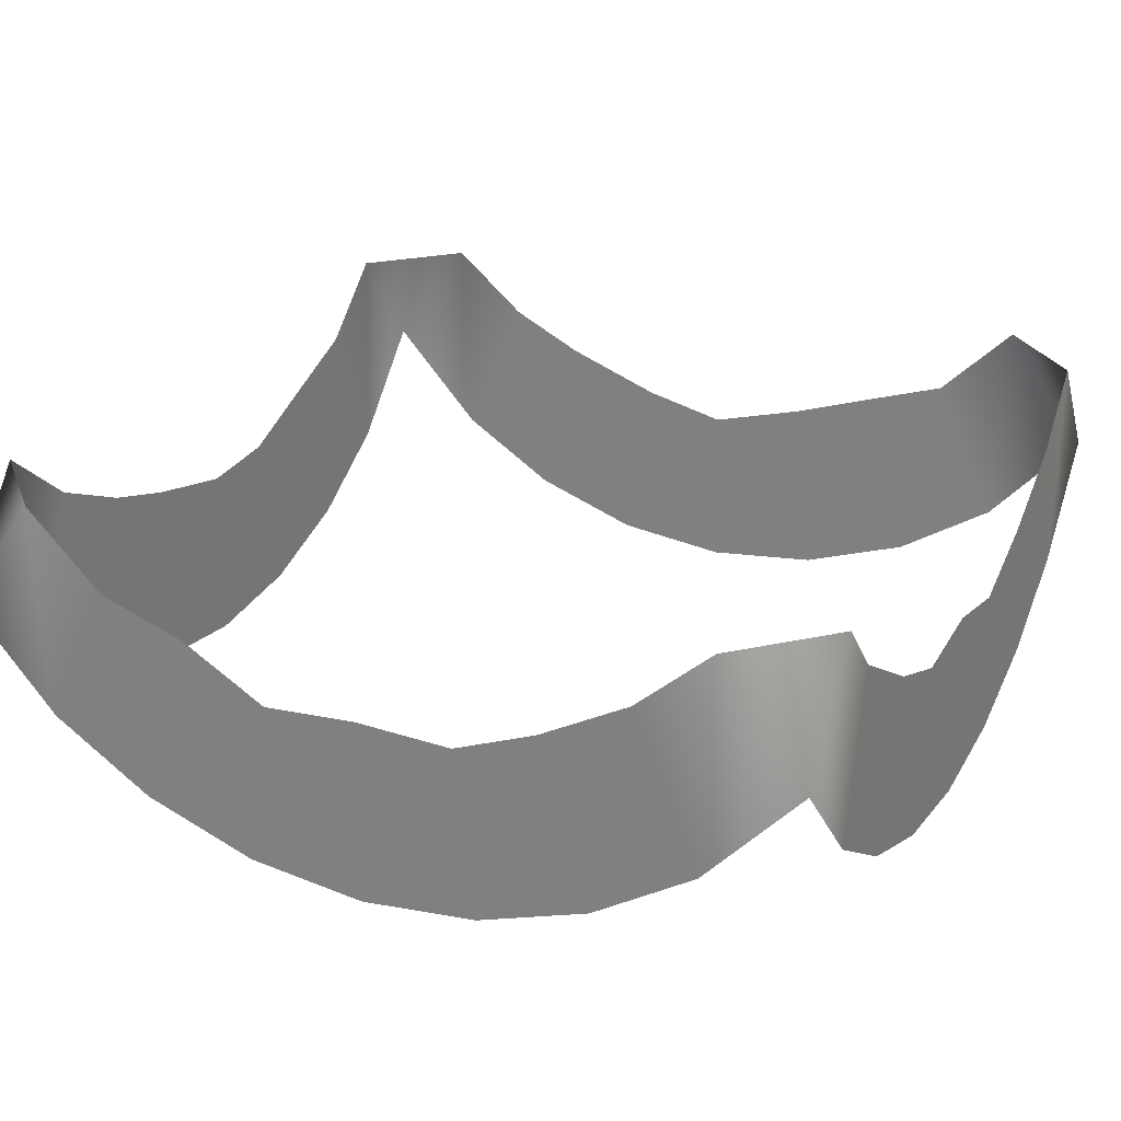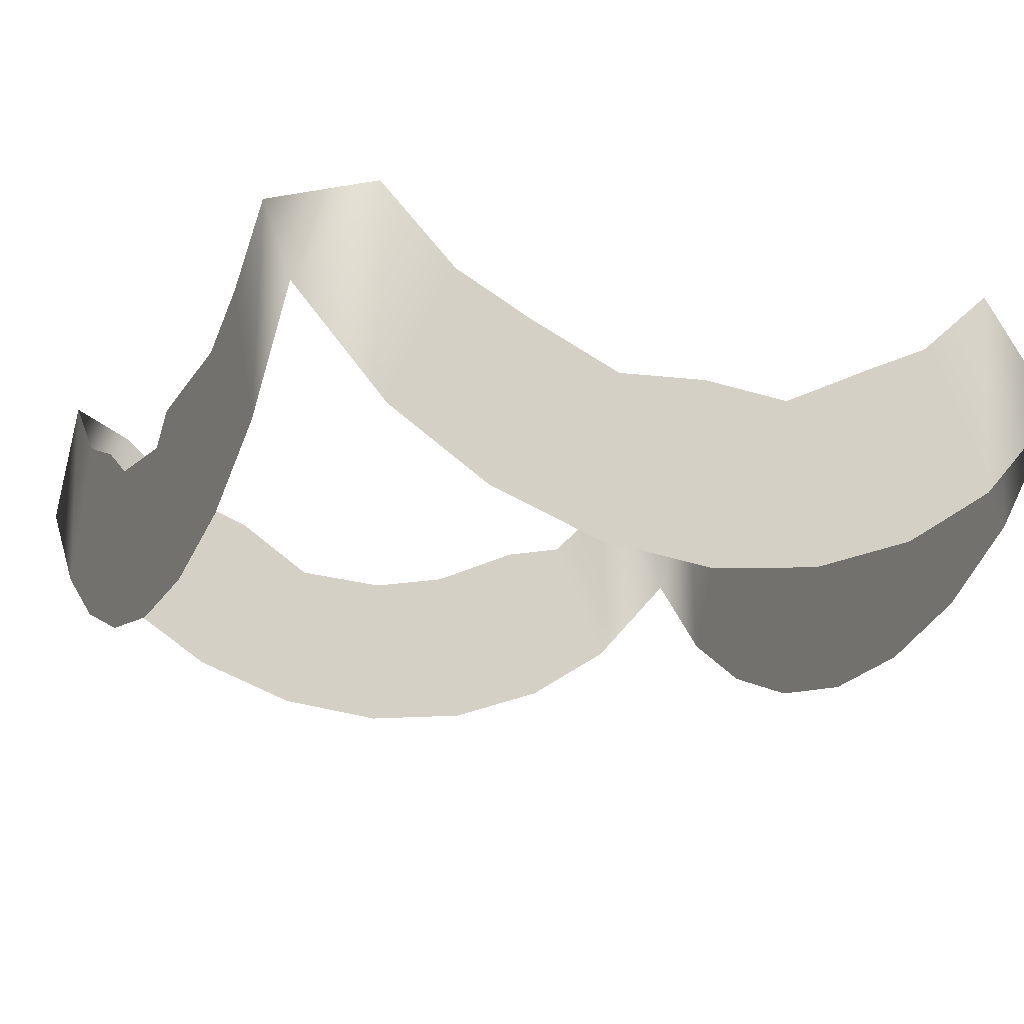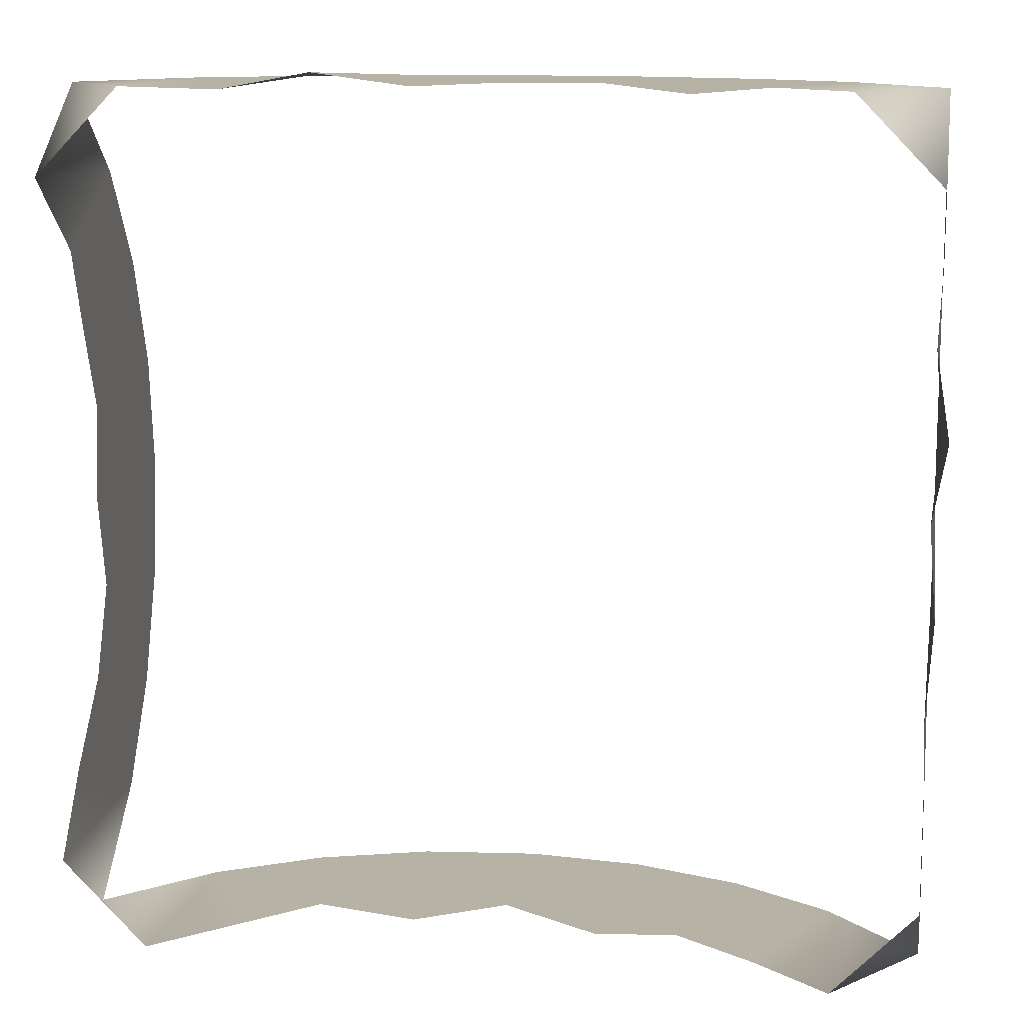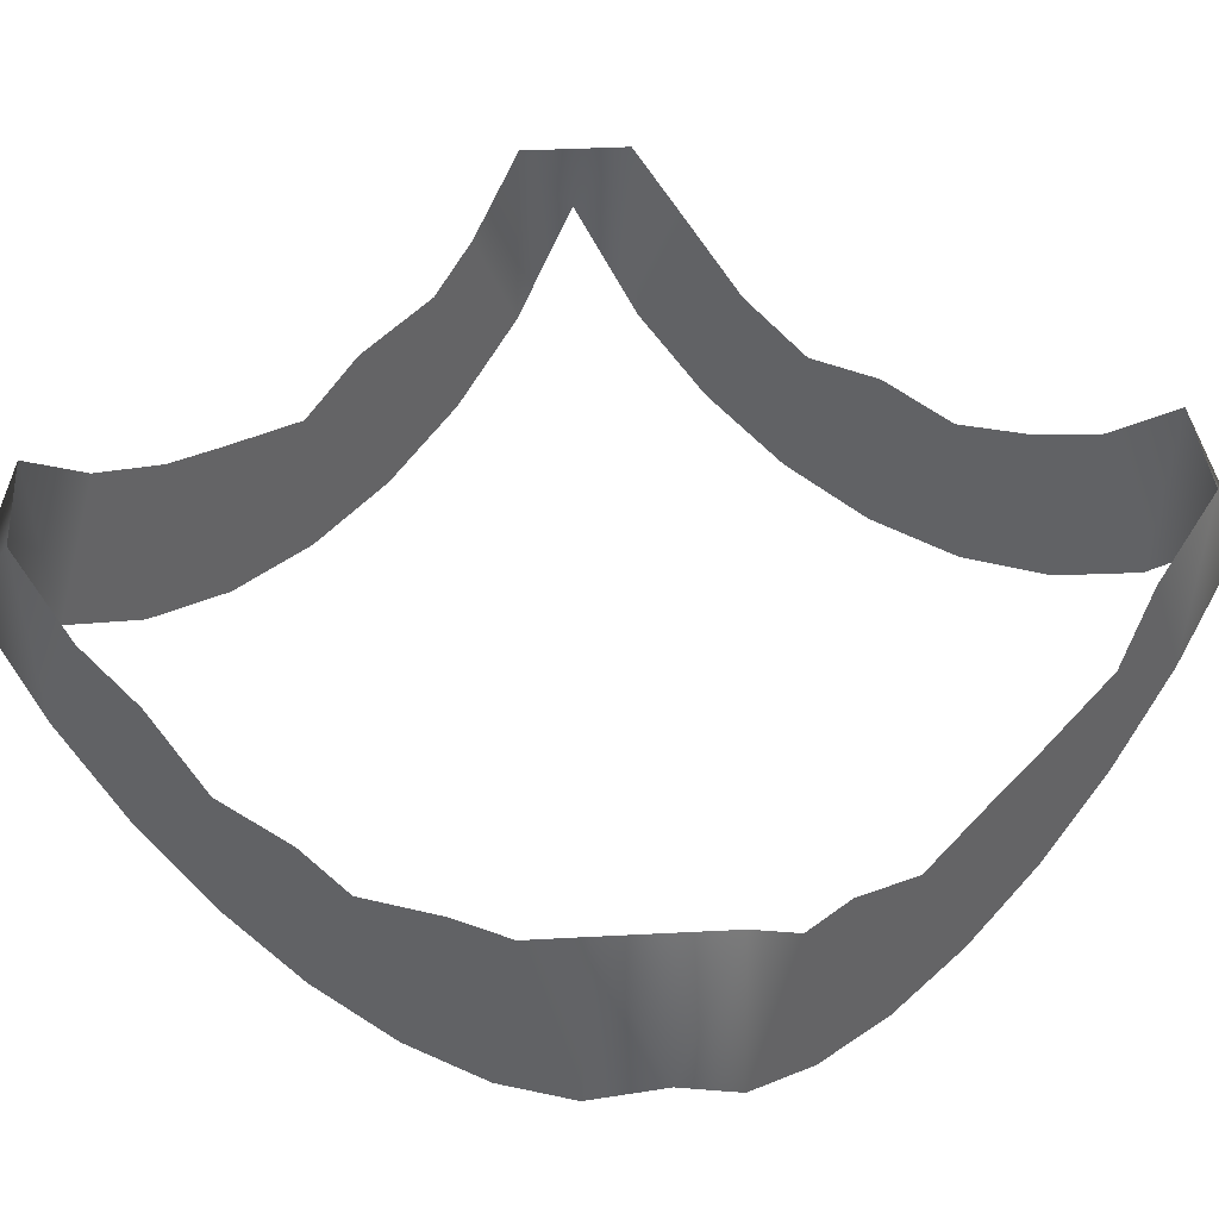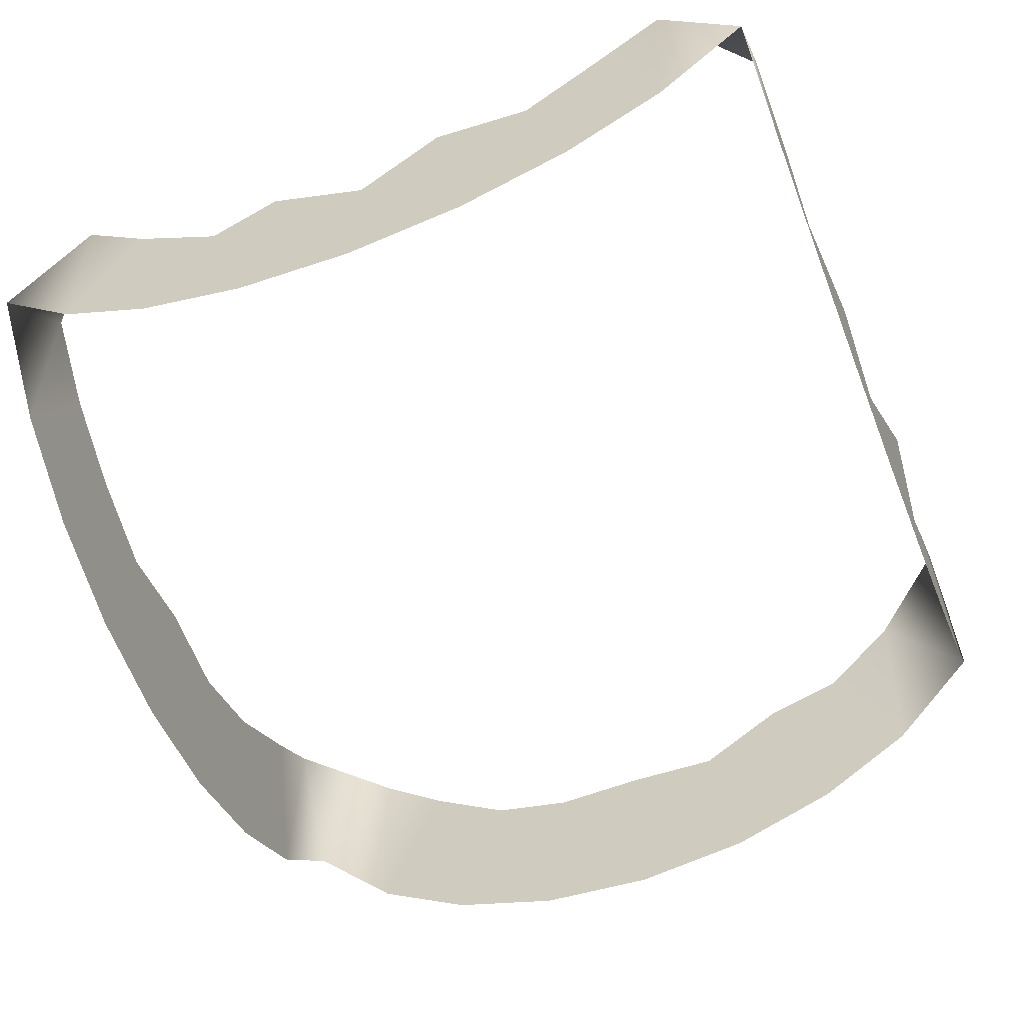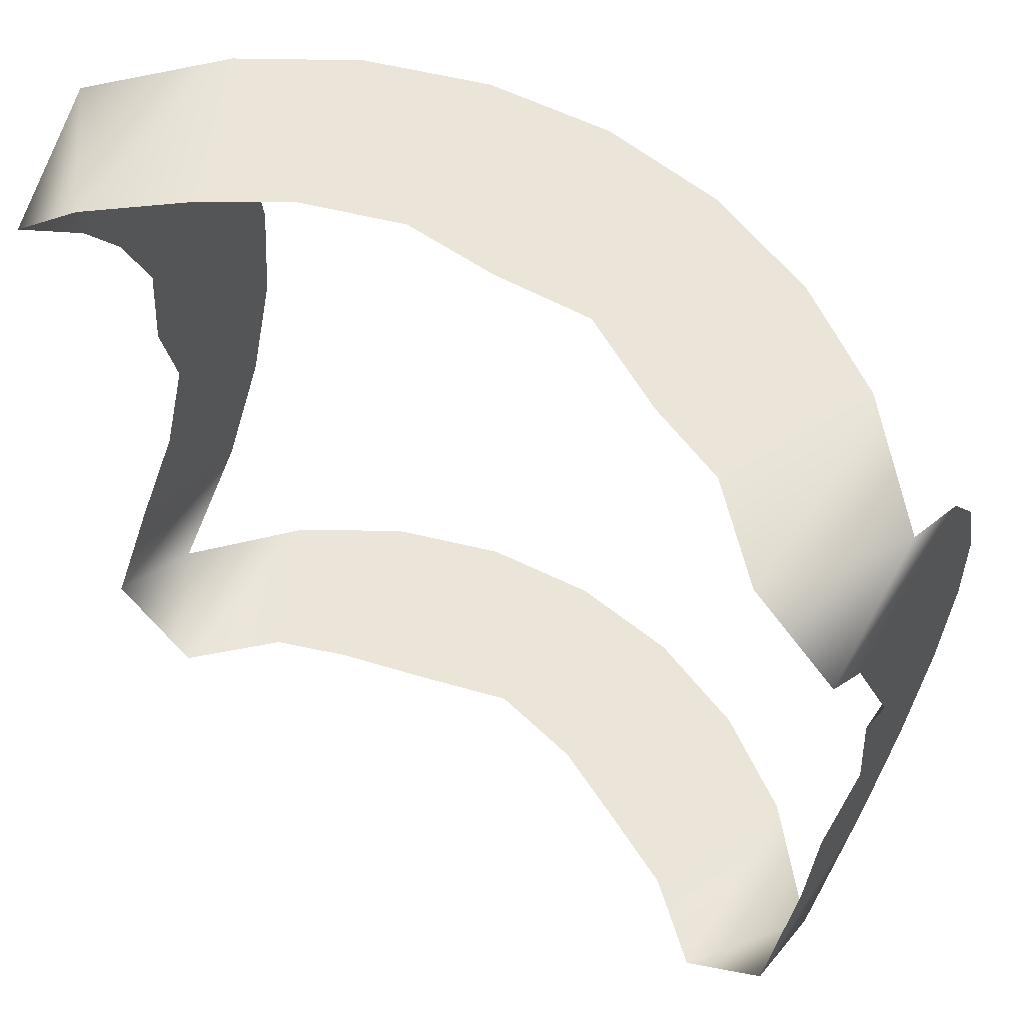
<metadata>
{"format":"obj","ext":"obj","renderer":"f3d","projection":"perspective","resolution":1024,"background":"white","views":[{"elev":24.8,"azim":25.7,"up":"+Y"},{"elev":-16.0,"azim":-25.3,"up":"+Y"},{"elev":12.3,"azim":-170.1,"up":"+Z"},{"elev":42.8,"azim":-49.2,"up":"+Y"},{"elev":-59.0,"azim":-158.4,"up":"+Y"},{"elev":59.6,"azim":-146.8,"up":"+Z"}]}
</metadata>
<code>
v 0.3931 0.2055 0.4005
v 0.3931 5e-05 -0.001287
v 0.3931 0.1801 -0.001287
v 0.3931 0.1091 0.3105
v 0.3931 0.04956 0.2157
v 0.3931 0.01259 0.11
v 0.3931 0.1709 0.08783
v 0.3931 0.2025 0.1724
v 0.3859 0.2471 0.2483
v 0.3931 0.3117 0.3204
v -0.007615 5e-05 0.4013
v 0.3041 0.1091 0.4013
v 0.2094 0.04956 0.4013
v 0.1037 0.01259 0.4013
v -0.007615 0.1766 0.4013
v 0.0815 0.1707 0.397
v 0.1661 0.2106 0.4107
v 0.242 0.2473 0.3964
v 0.3141 0.3117 0.4013
v -0.4083 0.2055 0.4005
v -0.4083 5e-05 -0.001287
v -0.4053 0.1724 0.002065
v -0.4083 0.1091 0.3105
v -0.4083 0.04956 0.2157
v -0.4083 0.01259 0.11
v -0.4192 0.1852 0.08152
v -0.4052 0.2171 0.1724
v -0.4083 0.2514 0.2483
v -0.4083 0.3117 0.3204
v -0.3194 0.1091 0.4013
v -0.2246 0.04956 0.4013
v -0.1189 0.01259 0.4013
v -0.09673 0.17 0.4013
v -0.1813 0.2106 0.3937
v -0.2572 0.2424 0.4013
v -0.3293 0.3117 0.4013
v 0.3931 0.2055 -0.403
v 0.3931 0.1091 -0.313
v 0.3931 0.04956 -0.2183
v 0.3931 0.01259 -0.1126
v 0.3931 0.1625 -0.0904
v 0.3931 0.1962 -0.175
v 0.396 0.2514 -0.2509
v 0.3931 0.3117 -0.323
v -0.007615 5e-05 -0.4039
v 0.3041 0.1091 -0.4039
v 0.2094 0.04956 -0.4039
v 0.1037 0.01259 -0.4039
v -0.007615 0.1646 -0.3974
v 0.0815 0.1852 -0.4106
v 0.1661 0.2209 -0.3864
v 0.242 0.2407 -0.4039
v 0.3141 0.3117 -0.4039
v -0.4083 0.2055 -0.403
v -0.4083 0.1091 -0.313
v -0.4083 0.04956 -0.2183
v -0.4083 0.01259 -0.1126
v -0.4123 0.1731 -0.0904
v -0.406 0.2164 -0.175
v -0.4083 0.2441 -0.2509
v -0.4083 0.3117 -0.323
v -0.3194 0.1091 -0.4039
v -0.2246 0.04956 -0.4039
v -0.1189 0.01259 -0.4039
v -0.09673 0.1758 -0.4167
v -0.1813 0.2195 -0.3948
v -0.2572 0.2514 -0.4039
v -0.3293 0.3117 -0.4039
f 2 6 7 3
f 6 5 8 7
f 5 4 9 8
f 4 1 10 9
f 11 15 16 14
f 14 16 17 13
f 13 17 18 12
f 12 18 19 1
f 10 1 19
f 21 22 26 25
f 25 26 27 24
f 24 27 28 23
f 23 28 29 20
f 11 32 33 15
f 32 31 34 33
f 31 30 35 34
f 30 20 36 35
f 29 36 20
f 2 3 41 40
f 40 41 42 39
f 39 42 43 38
f 38 43 44 37
f 45 48 50 49
f 48 47 51 50
f 47 46 52 51
f 46 37 53 52
f 44 53 37
f 21 57 58 22
f 57 56 59 58
f 56 55 60 59
f 55 54 61 60
f 45 49 65 64
f 64 65 66 63
f 63 66 67 62
f 62 67 68 54
f 68 61 54

</code>
